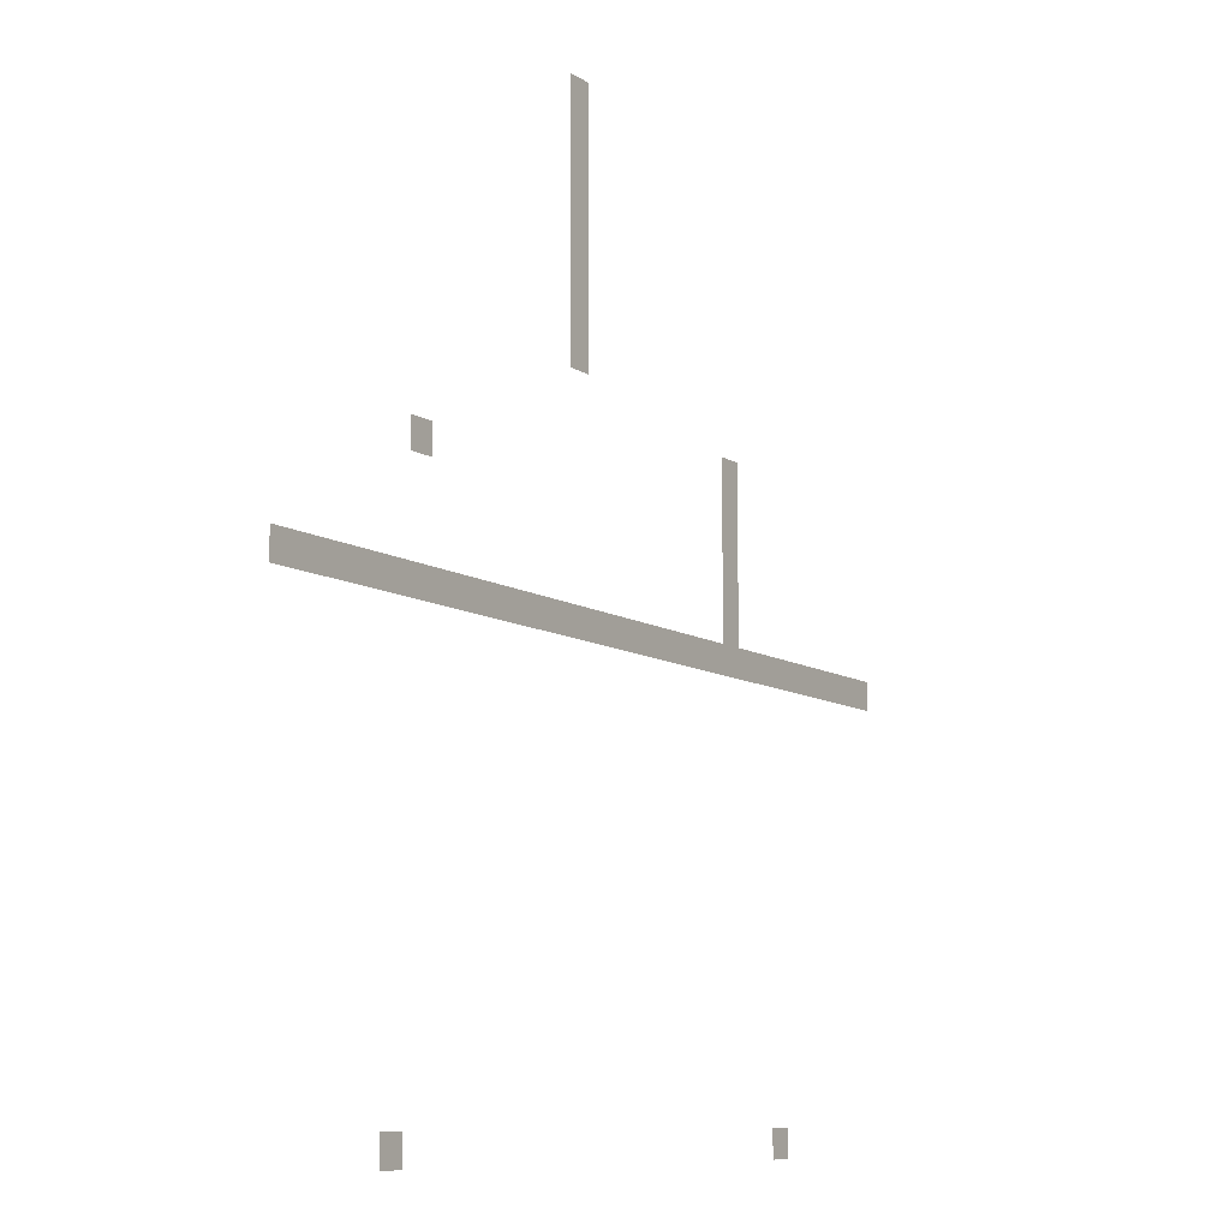
<metadata>
{"format":"obj","ext":"obj","renderer":"f3d","projection":"perspective","resolution":1024,"background":"white","views":[{"elev":-9.4,"azim":121.5,"up":"+Y"}]}
</metadata>
<code>
v -7.68 -3.2 0
v -7.84 -3.2 0
v -7.84 -3.04 0
v -7.68 -3.04 0
v -7.68 -3.36 0
v -7.84 -3.36 0
v -7.84 -3.2 0
v -7.68 -3.2 0
v -7.68 -3.52 0
v -7.84 -3.52 0
v -7.84 -3.36 0
v -7.68 -3.36 0
v -7.68 -3.68 0
v -7.84 -3.68 0
v -7.84 -3.52 0
v -7.68 -3.52 0
v -7.68 -3.84 0
v -7.84 -3.84 0
v -7.84 -3.68 0
v -7.68 -3.68 0
v -7.68 -4 0
v -7.84 -4 0
v -7.84 -3.84 0
v -7.68 -3.84 0
v -7.68 -4.16 0
v -7.84 -4.16 0
v -7.84 -4 0
v -7.68 -4 0
v -7.68 -4.32 0
v -7.84 -4.32 0
v -7.84 -4.16 0
v -7.68 -4.16 0
v -7.68 -4.48 0
v -7.84 -4.48 0
v -7.84 -4.32 0
v -7.68 -4.32 0
v -9.12 -4.8 0
v -9.28 -4.8 0
v -9.28 -4.64 0
v -9.12 -4.64 0
v -9.12 -4.96 0
v -9.28 -4.96 0
v -9.28 -4.8 0
v -9.12 -4.8 0
v -6.4 -5.12 0
v -6.56 -5.12 0
v -6.56 -4.96 0
v -6.4 -4.96 0
v -9.12 -5.12 0
v -9.28 -5.12 0
v -9.28 -4.96 0
v -9.12 -4.96 0
v -9.12 -5.28 0
v -9.28 -5.28 0
v -9.28 -5.12 0
v -9.12 -5.12 0
v -9.12 -5.44 0
v -9.28 -5.44 0
v -9.28 -5.28 0
v -9.12 -5.28 0
v -9.12 -5.6 0
v -9.28 -5.6 0
v -9.28 -5.44 0
v -9.12 -5.44 0
v -5.44 -5.76 0
v -5.6 -5.76 0
v -5.6 -5.6 0
v -5.44 -5.6 0
v -5.6 -5.76 0
v -5.76 -5.76 0
v -5.76 -5.6 0
v -5.6 -5.6 0
v -5.76 -5.76 0
v -5.92 -5.76 0
v -5.92 -5.6 0
v -5.76 -5.6 0
v -5.92 -5.76 0
v -6.08 -5.76 0
v -6.08 -5.6 0
v -5.92 -5.6 0
v -6.08 -5.76 0
v -6.24 -5.76 0
v -6.24 -5.6 0
v -6.08 -5.6 0
v -6.24 -5.76 0
v -6.4 -5.76 0
v -6.4 -5.6 0
v -6.24 -5.6 0
v -6.4 -5.76 0
v -6.56 -5.76 0
v -6.56 -5.6 0
v -6.4 -5.6 0
v -6.56 -5.76 0
v -6.72 -5.76 0
v -6.72 -5.6 0
v -6.56 -5.6 0
v -6.72 -5.76 0
v -6.88 -5.76 0
v -6.88 -5.6 0
v -6.72 -5.6 0
v -6.88 -5.76 0
v -7.04 -5.76 0
v -7.04 -5.6 0
v -6.88 -5.6 0
v -7.04 -5.76 0
v -7.2 -5.76 0
v -7.2 -5.6 0
v -7.04 -5.6 0
v -7.2 -5.76 0
v -7.36 -5.76 0
v -7.36 -5.6 0
v -7.2 -5.6 0
v -7.36 -5.76 0
v -7.52 -5.76 0
v -7.52 -5.6 0
v -7.36 -5.6 0
v -7.52 -5.76 0
v -7.68 -5.76 0
v -7.68 -5.6 0
v -7.52 -5.6 0
v -7.68 -5.76 0
v -7.84 -5.76 0
v -7.84 -5.6 0
v -7.68 -5.6 0
v -7.84 -5.76 0
v -8 -5.76 0
v -8 -5.6 0
v -7.84 -5.6 0
v -8 -5.76 0
v -8.16 -5.76 0
v -8.16 -5.6 0
v -8 -5.6 0
v -8.16 -5.76 0
v -8.32 -5.76 0
v -8.32 -5.6 0
v -8.16 -5.6 0
v -8.32 -5.76 0
v -8.48 -5.76 0
v -8.48 -5.6 0
v -8.32 -5.6 0
v -8.48 -5.76 0
v -8.64 -5.76 0
v -8.64 -5.6 0
v -8.48 -5.6 0
v -8.64 -5.76 0
v -8.8 -5.76 0
v -8.8 -5.6 0
v -8.64 -5.6 0
v -8.8 -5.76 0
v -8.96 -5.76 0
v -8.96 -5.6 0
v -8.8 -5.6 0
v -8.96 -5.76 0
v -9.12 -5.76 0
v -9.12 -5.6 0
v -8.96 -5.6 0
v -9.12 -5.76 0
v -9.28 -5.76 0
v -9.28 -5.6 0
v -9.12 -5.6 0
v -9.28 -5.76 0
v -9.44 -5.76 0
v -9.44 -5.6 0
v -9.28 -5.6 0
v -9.44 -5.76 0
v -9.6 -5.76 0
v -9.6 -5.6 0
v -9.44 -5.6 0
v -9.6 -5.76 0
v -9.76 -5.76 0
v -9.76 -5.6 0
v -9.6 -5.6 0
v -9.76 -5.76 0
v -9.92 -5.76 0
v -9.92 -5.6 0
v -9.76 -5.6 0
v -9.92 -5.76 0
v -10.08 -5.76 0
v -10.08 -5.6 0
v -9.92 -5.6 0
v -10.08 -5.76 0
v -10.24 -5.76 0
v -10.24 -5.6 0
v -10.08 -5.6 0
v -10.24 -5.76 0
v -10.4 -5.76 0
v -10.4 -5.6 0
v -10.24 -5.6 0
v -10.4 -5.76 0
v -10.56 -5.76 0
v -10.56 -5.6 0
v -10.4 -5.6 0
v -10.56 -5.76 0
v -10.72 -5.76 0
v -10.72 -5.6 0
v -10.56 -5.6 0
v -6.24 -8.16 0
v -6.4 -8.16 0
v -6.4 -8 0
v -6.24 -8 0
v -9.6 -8.16 0
v -9.76 -8.16 0
v -9.76 -8 0
v -9.6 -8 0
g Level_01_mesh_0003
f 1 2 3 4
f 5 6 7 8
f 9 10 11 12
f 13 14 15 16
f 17 18 19 20
f 21 22 23 24
f 25 26 27 28
f 29 30 31 32
f 33 34 35 36
f 37 38 39 40
f 41 42 43 44
f 45 46 47 48
f 49 50 51 52
f 53 54 55 56
f 57 58 59 60
f 61 62 63 64
f 65 66 67 68
f 69 70 71 72
f 73 74 75 76
f 77 78 79 80
f 81 82 83 84
f 85 86 87 88
f 89 90 91 92
f 93 94 95 96
f 97 98 99 100
f 101 102 103 104
f 105 106 107 108
f 109 110 111 112
f 113 114 115 116
f 117 118 119 120
f 121 122 123 124
f 125 126 127 128
f 129 130 131 132
f 133 134 135 136
f 137 138 139 140
f 141 142 143 144
f 145 146 147 148
f 149 150 151 152
f 153 154 155 156
f 157 158 159 160
f 161 162 163 164
f 165 166 167 168
f 169 170 171 172
f 173 174 175 176
f 177 178 179 180
f 181 182 183 184
f 185 186 187 188
f 189 190 191 192
f 193 194 195 196
f 197 198 199 200
f 201 202 203 204

</code>
